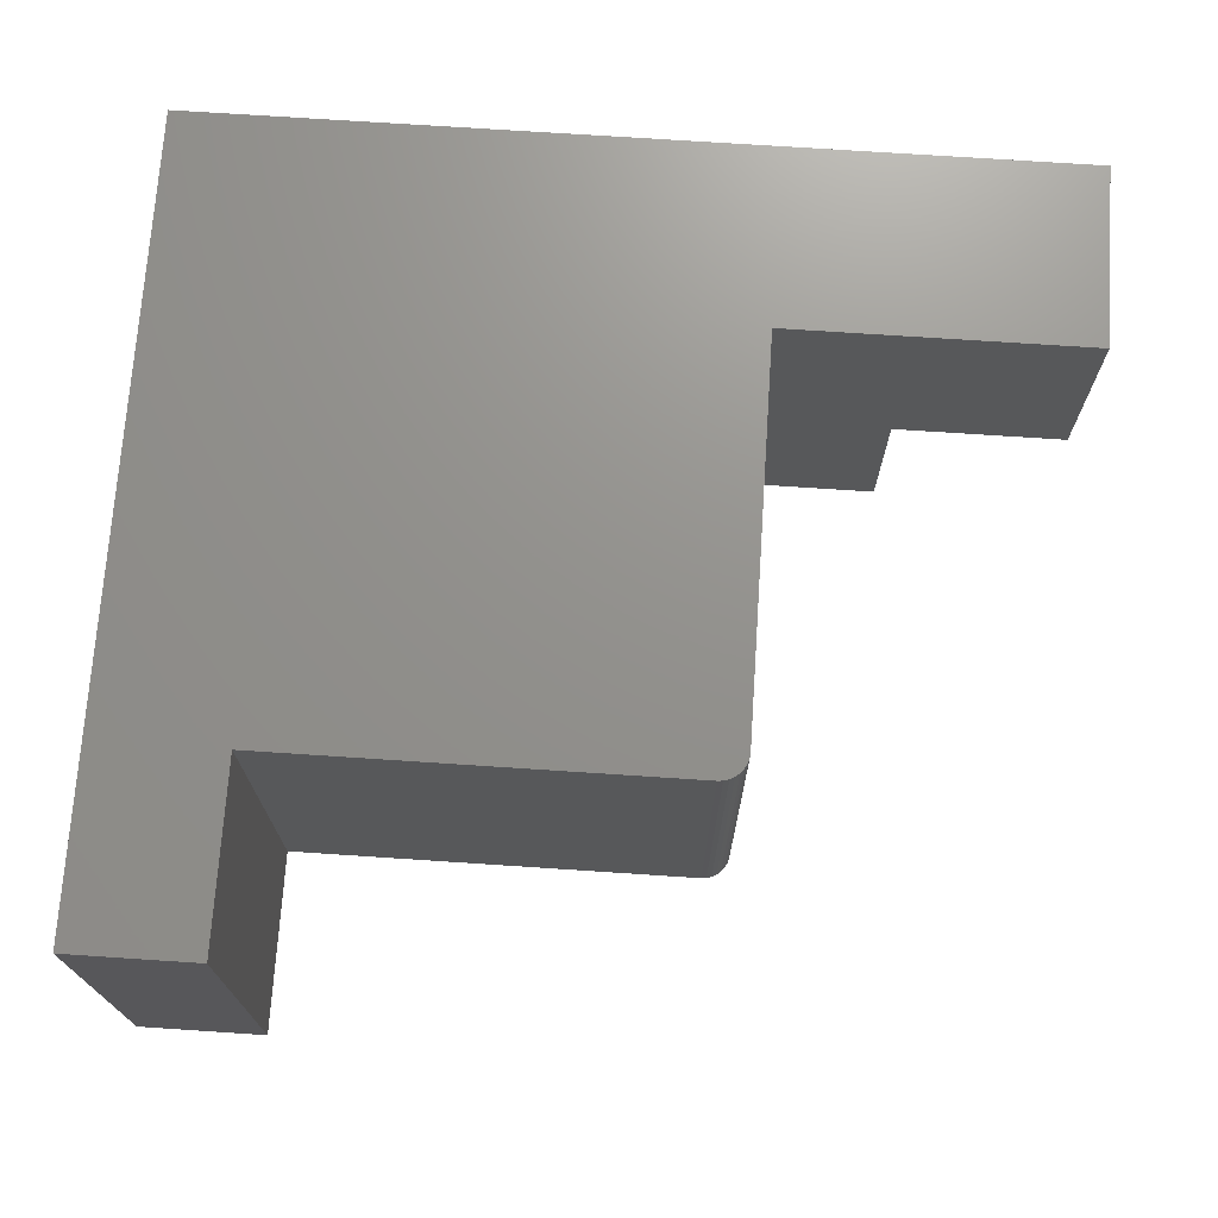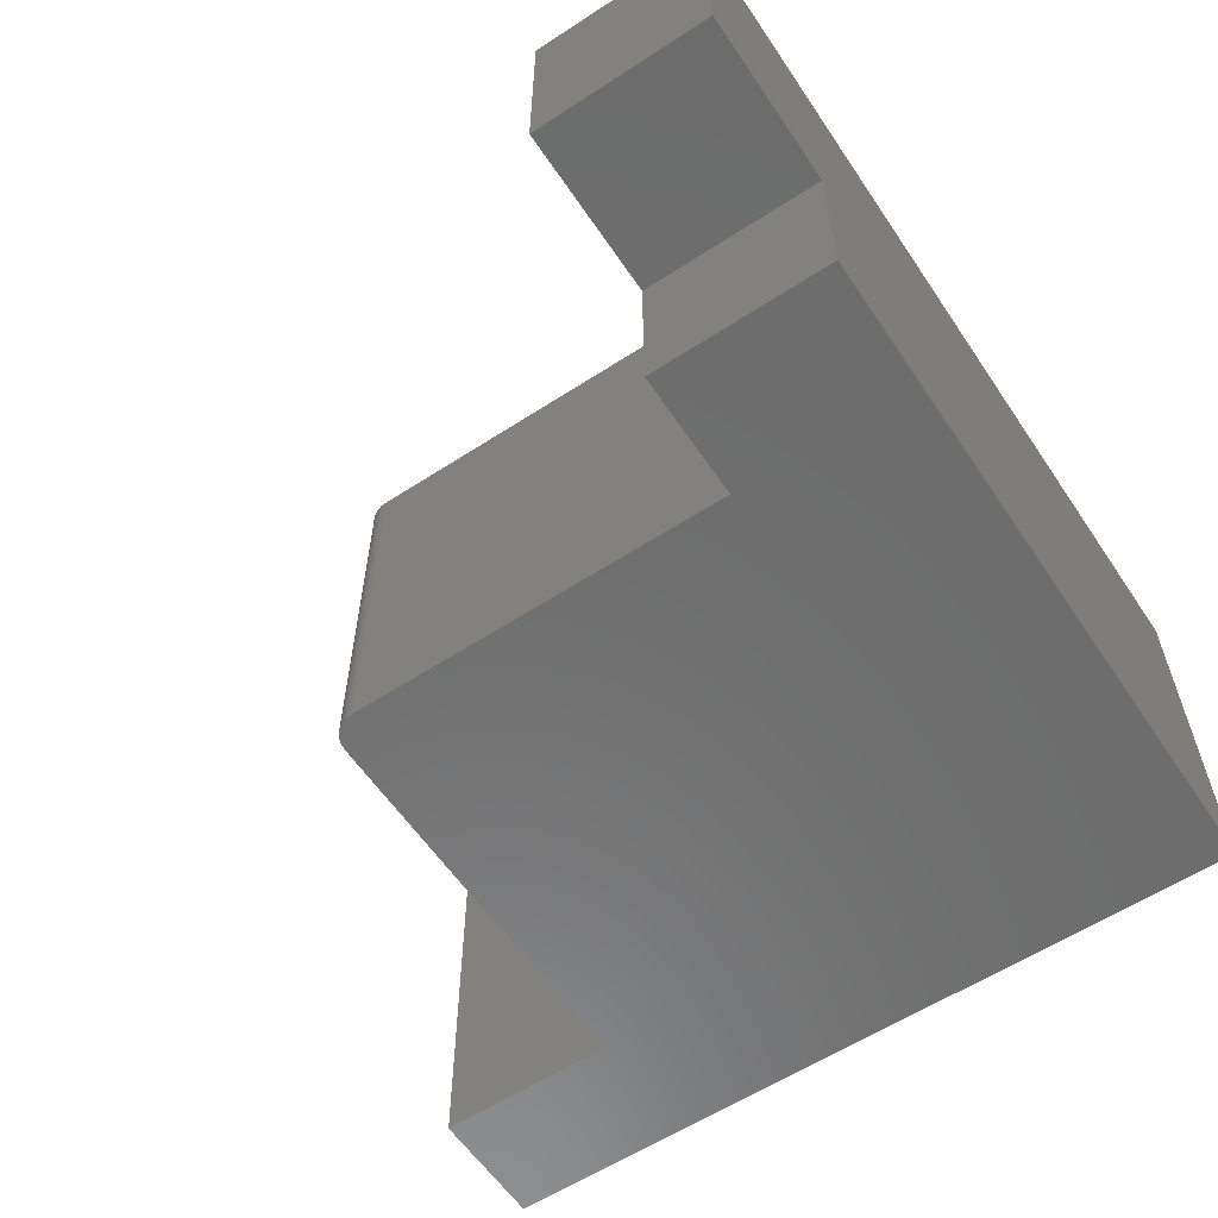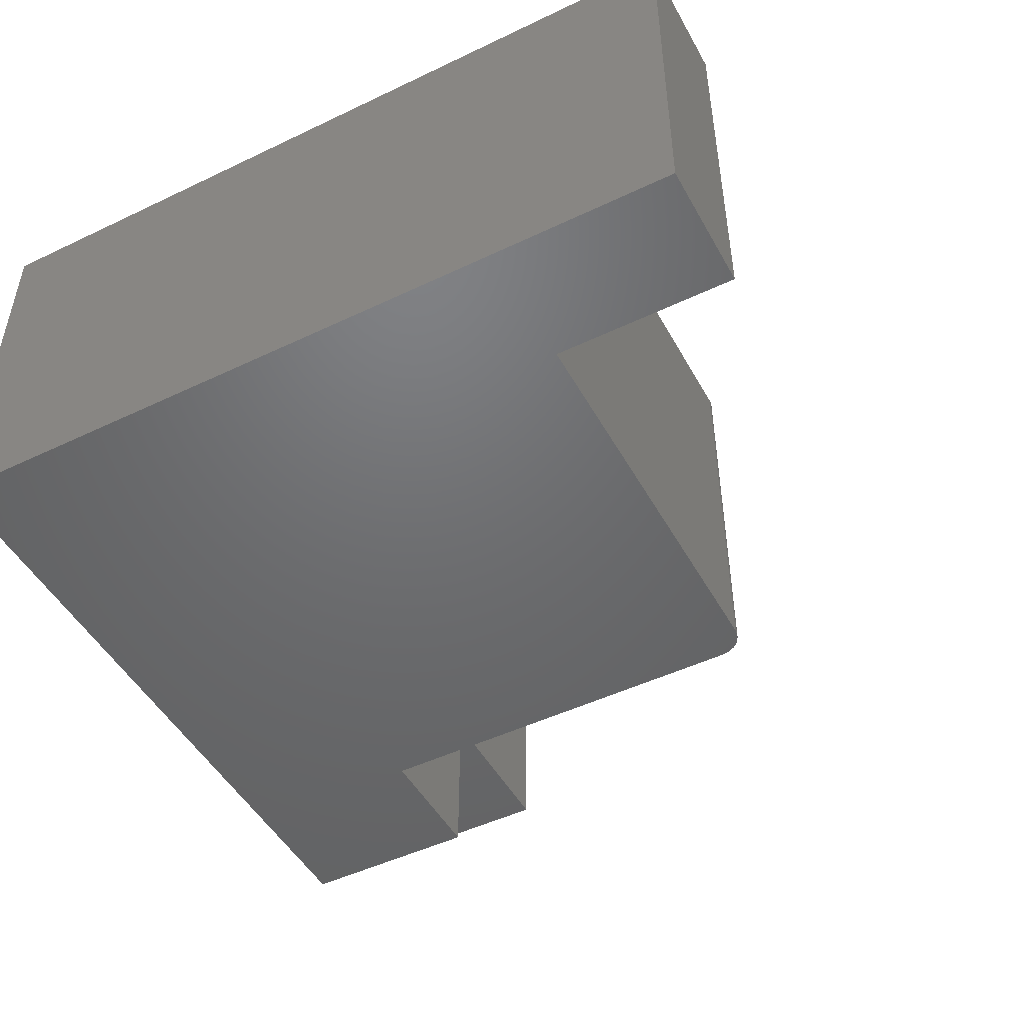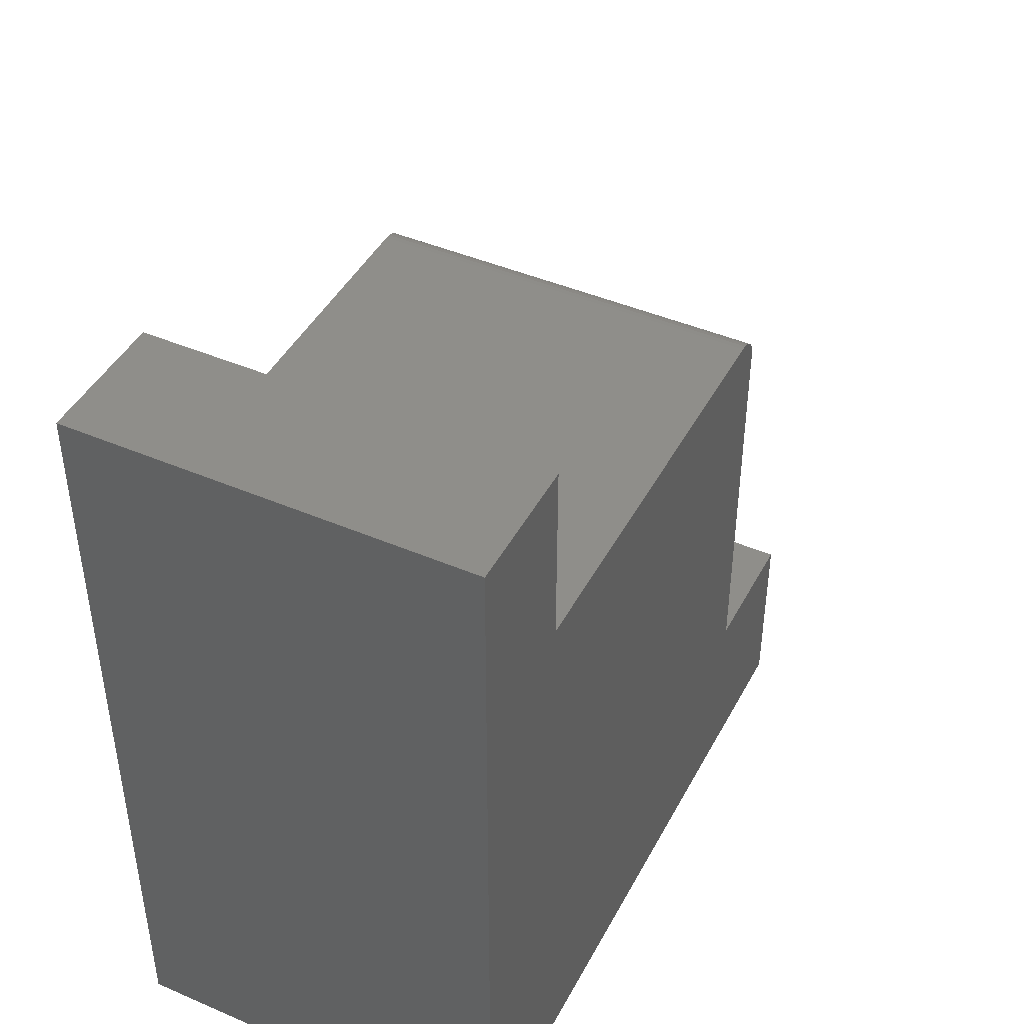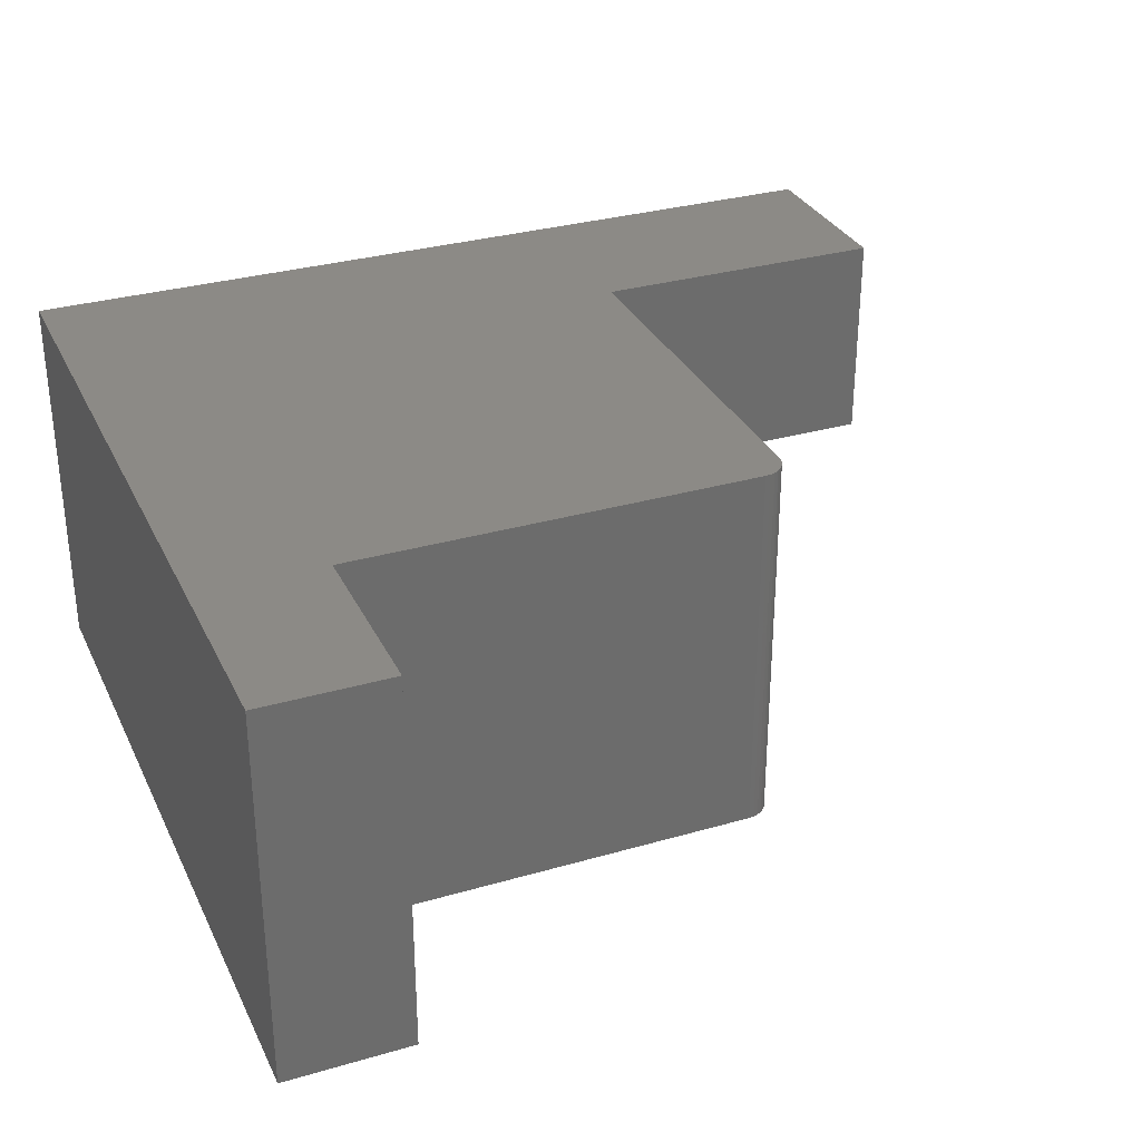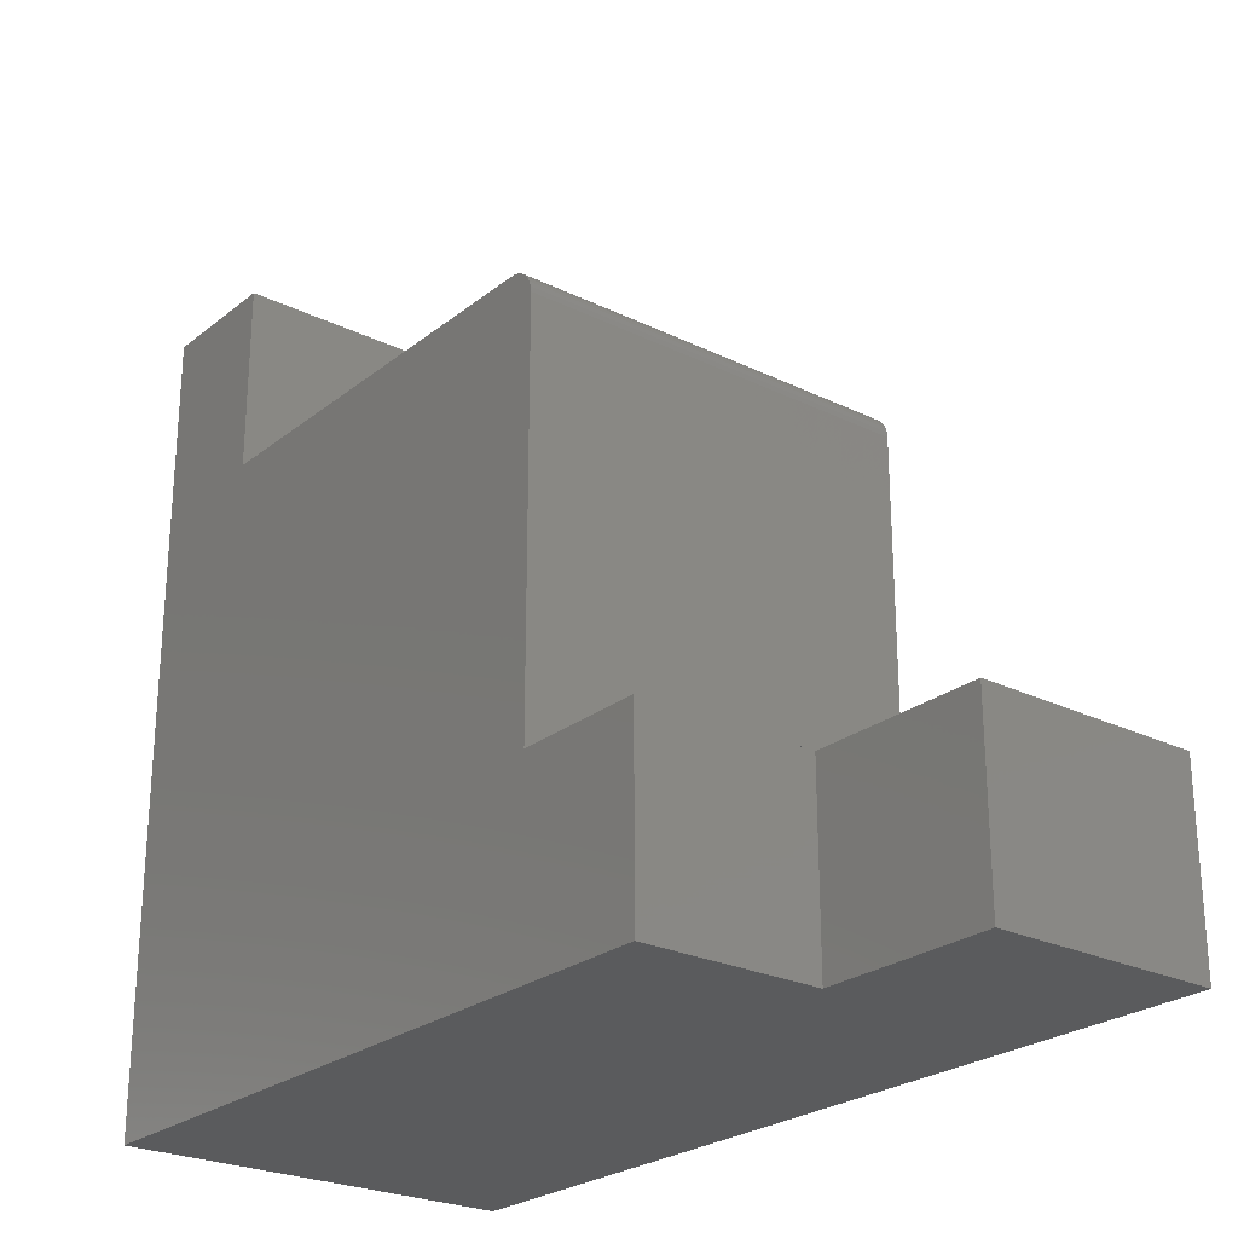
<metadata>
{"format":"stl","ext":"stl","renderer":"f3d","projection":"perspective","resolution":1024,"background":"white","views":[{"elev":71.8,"azim":3.8,"up":"+Y"},{"elev":-59.2,"azim":123.8,"up":"+Y"},{"elev":-48.6,"azim":-62.0,"up":"+Y"},{"elev":44.2,"azim":-63.4,"up":"+Z"},{"elev":31.3,"azim":-22.4,"up":"+Y"},{"elev":-25.0,"azim":51.6,"up":"+Z"}]}
</metadata>
<code>
# stl→obj: 36 verts, 68 faces
v 0.75 0.1484 0.1579
v 0.6016 0.1484 0.1579
v 0.75 0.1484 -4.592e-17
v 0.6016 0.1484 -5.551e-17
v 0.6016 0 0.1579
v 0.6016 0 -3.684e-17
v 0 0.3359 0
v 0.75 0.3359 -4.592e-17
v 0 0 0
v 0.75 0.3359 0.1579
v 0.4895 0.3359 0.1579
v 0.4895 0 0.1579
v 0.4895 0 0.4976
v 0.489 0 0.5022
v 0.4877 0 0.5066
v 0.4855 0 0.5106
v 0.4826 0 0.5142
v 0.4791 0 0.5171
v 0.475 0 0.5193
v 0.4706 0 0.5206
v 0.466 0 0.5211
v 0.1105 0 0.5211
v 0.1105 0 0.6789
v 4.157e-17 0 0.6789
v 4.157e-17 0.3359 0.6789
v 0.1105 0.3359 0.6789
v 0.1105 0.3359 0.5211
v 0.466 0.3359 0.5211
v 0.4706 0.3359 0.5206
v 0.475 0.3359 0.5193
v 0.4791 0.3359 0.5171
v 0.4826 0.3359 0.5142
v 0.4855 0.3359 0.5106
v 0.4877 0.3359 0.5066
v 0.489 0.3359 0.5022
v 0.4895 0.3359 0.4976
f 1 2 3
f 3 2 4
f 2 5 4
f 4 5 6
f 7 8 3
f 7 3 4
f 7 4 6
f 7 6 9
f 3 8 1
f 1 8 10
f 10 11 1
f 1 11 2
f 11 12 2
f 2 12 5
f 9 6 5
f 9 5 12
f 9 12 13
f 9 13 14
f 9 14 15
f 9 15 16
f 9 16 17
f 9 17 18
f 9 18 19
f 9 19 20
f 9 20 21
f 9 21 22
f 9 22 23
f 9 23 24
f 7 25 26
f 7 26 27
f 7 27 28
f 7 28 29
f 7 29 30
f 7 30 31
f 7 31 32
f 7 32 33
f 7 33 34
f 7 34 35
f 7 35 36
f 7 36 11
f 7 11 10
f 7 10 8
f 28 27 21
f 21 27 22
f 11 36 12
f 12 36 13
f 13 36 14
f 14 36 35
f 14 35 15
f 15 35 34
f 15 34 16
f 16 34 33
f 16 33 17
f 17 33 32
f 17 32 18
f 18 32 31
f 18 31 19
f 19 31 30
f 19 30 20
f 20 30 29
f 20 29 21
f 21 29 28
f 25 7 24
f 24 7 9
f 23 26 24
f 24 26 25
f 22 27 23
f 23 27 26

</code>
